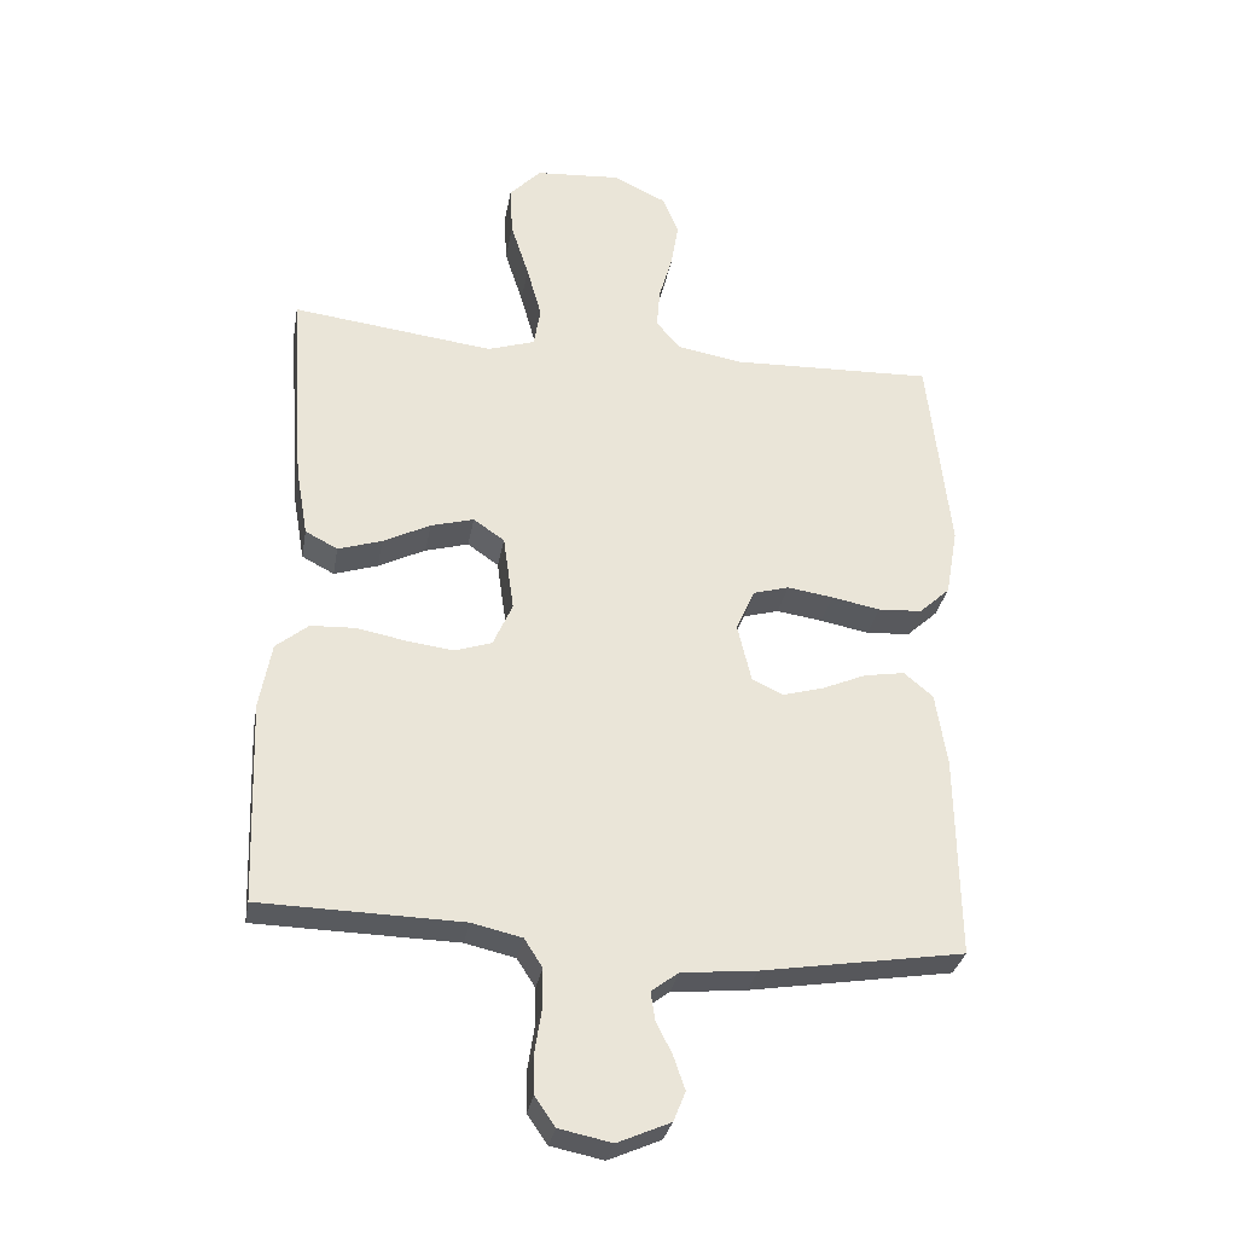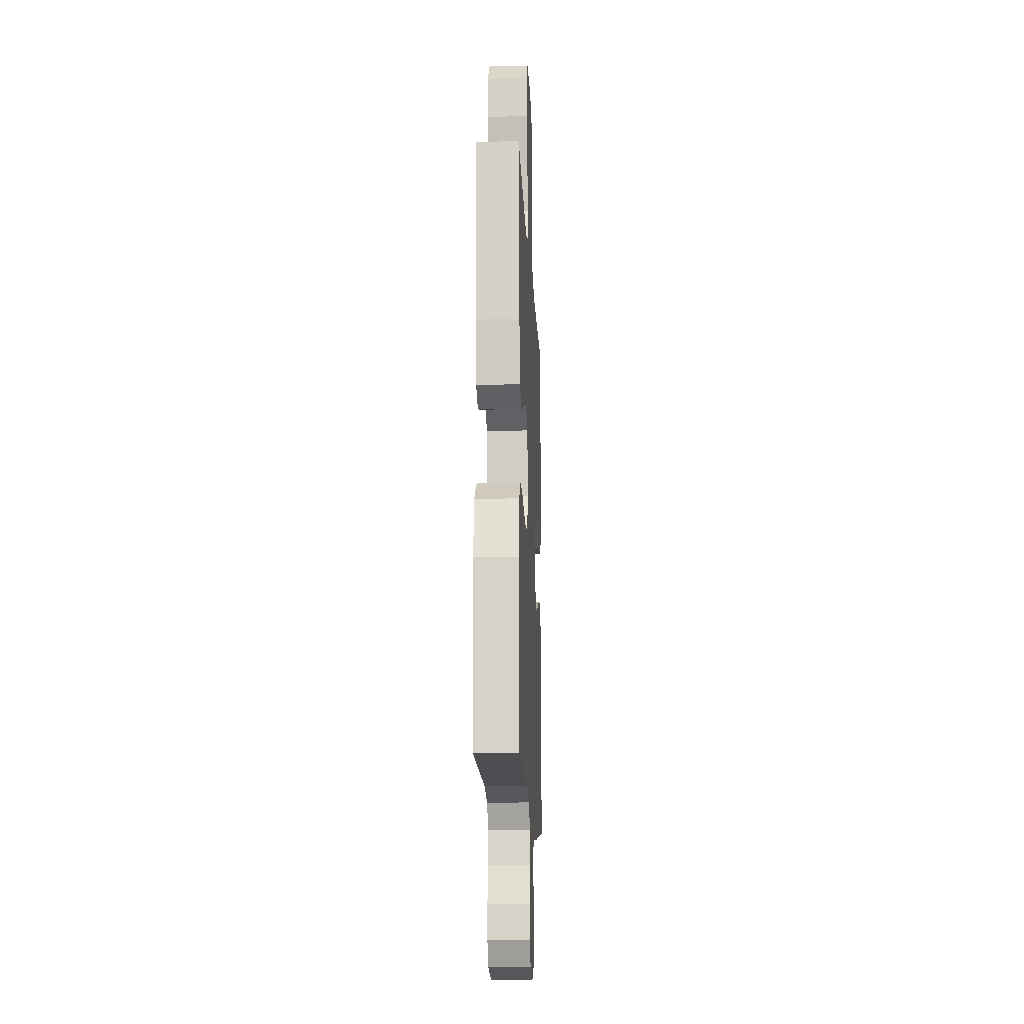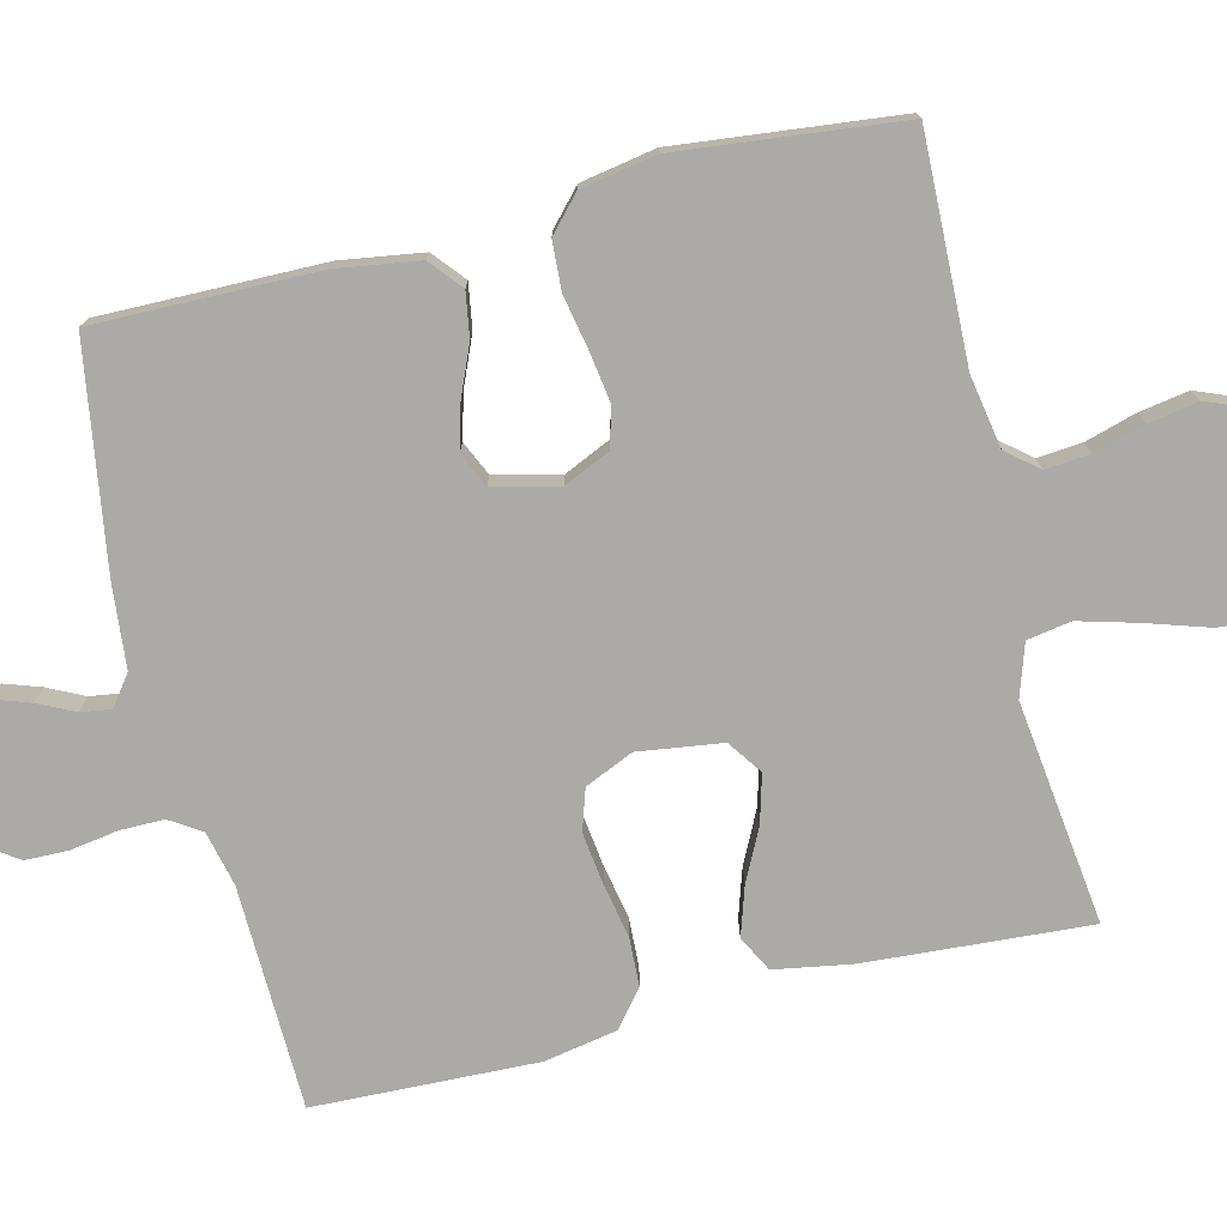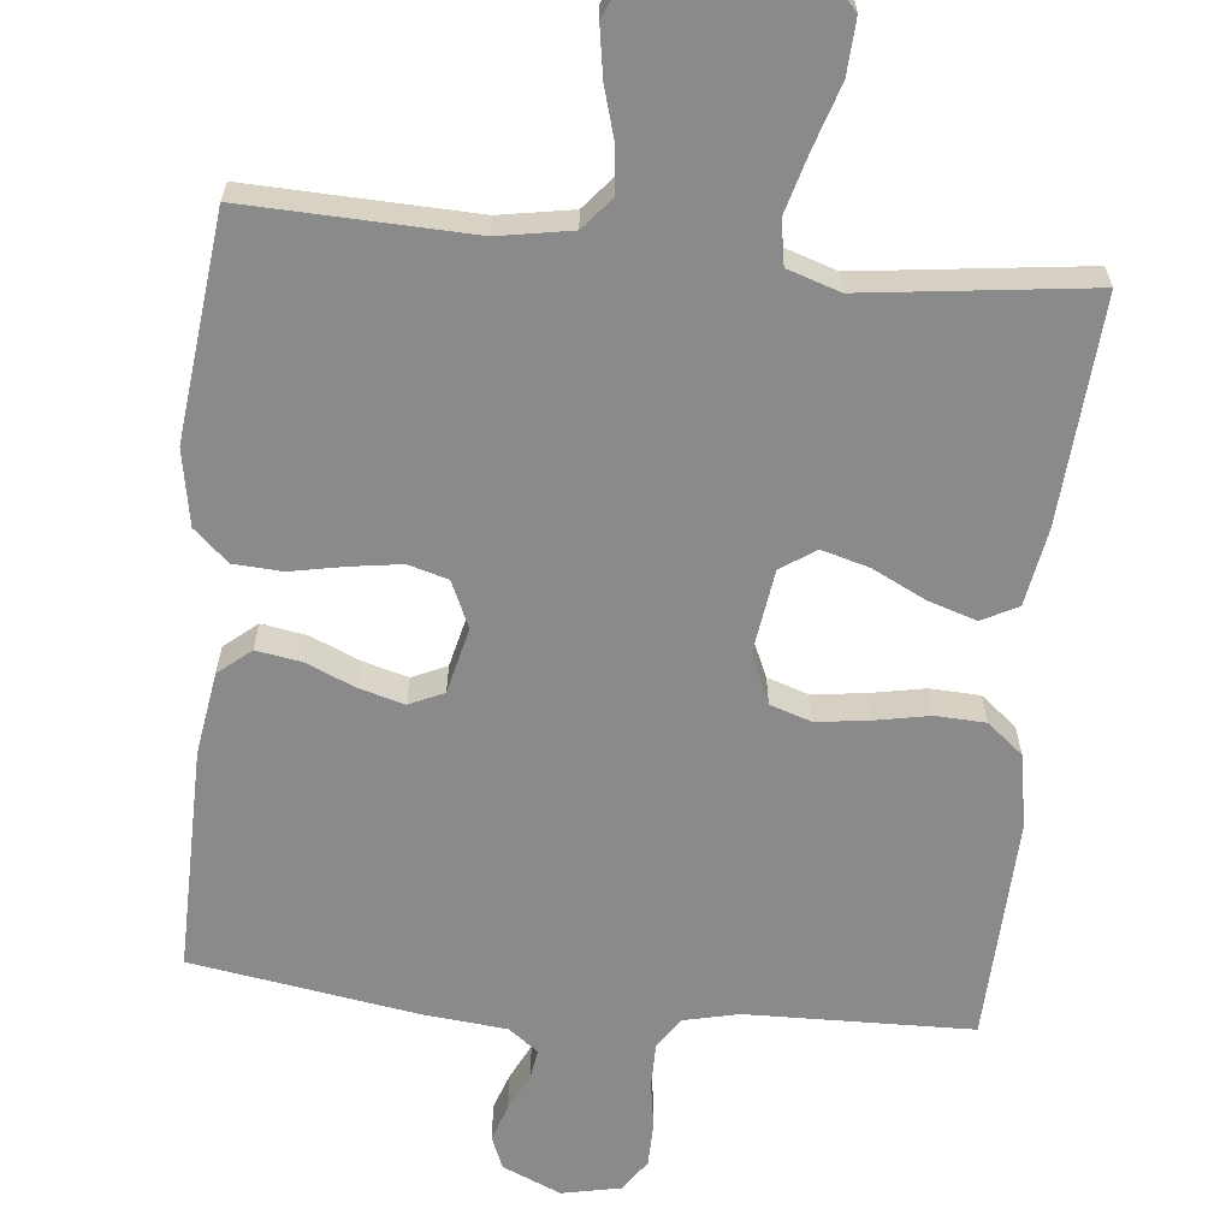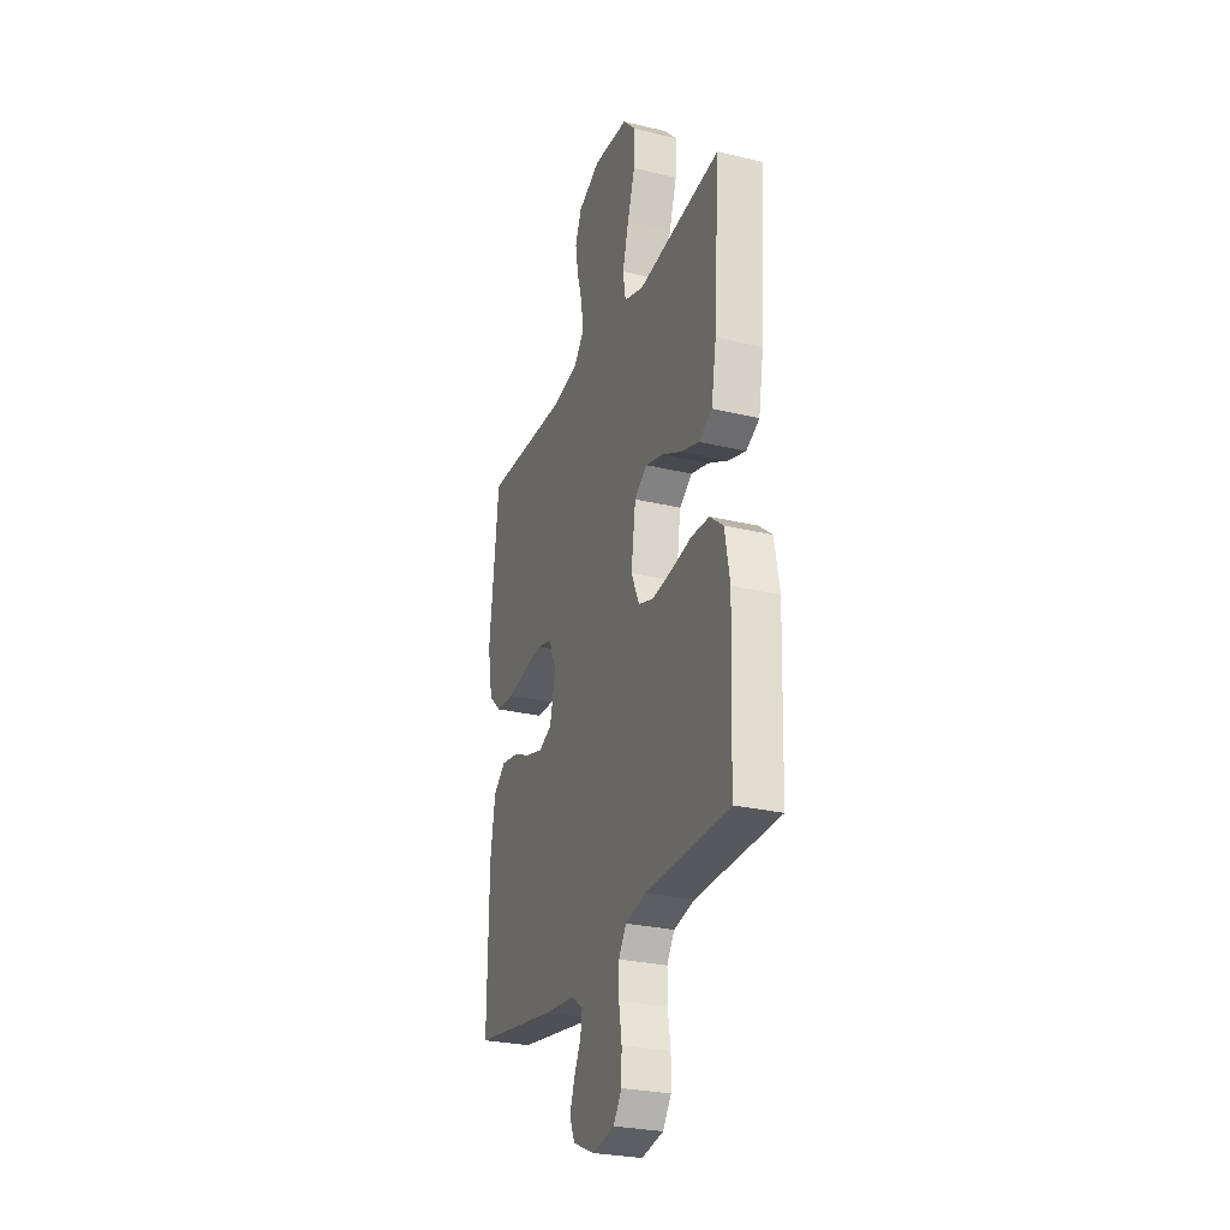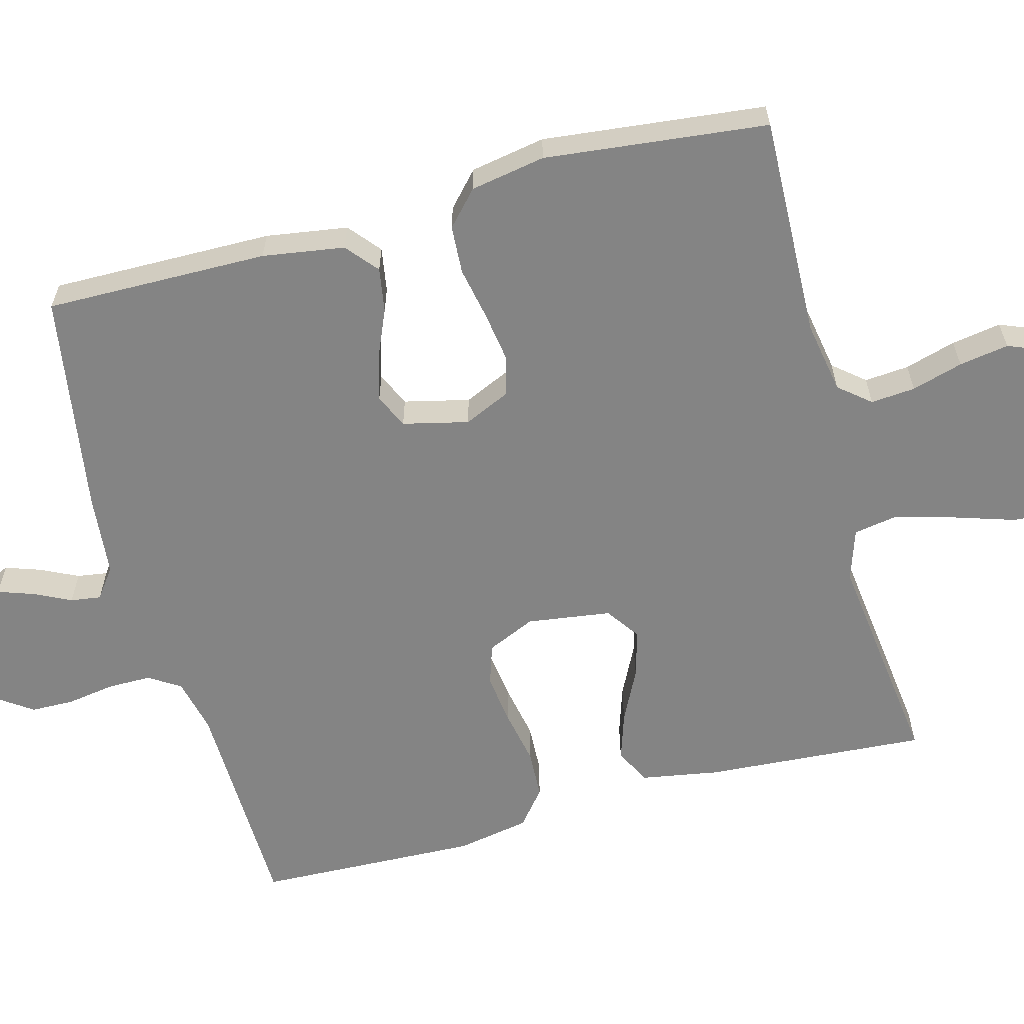
<metadata>
{"format":"obj","ext":"obj","renderer":"f3d","projection":"perspective","resolution":1024,"background":"white","views":[{"elev":-30.9,"azim":170.0,"up":"+Z"},{"elev":-15.6,"azim":92.7,"up":"+Z"},{"elev":-75.8,"azim":-76.1,"up":"+Y"},{"elev":-63.4,"azim":-5.8,"up":"+Y"},{"elev":-27.3,"azim":69.7,"up":"+Z"},{"elev":-61.4,"azim":-74.9,"up":"+Y"}]}
</metadata>
<code>
v 0.5 0.07 -0.5
v 0.2 0.07 -0.507
v 0.126 0.07 -0.524
v 0.099 0.07 -0.566
v 0.099 0.07 -0.625
v 0.109 0.07 -0.689
v 0.108 0.07 -0.747
v 0.078 0.07 -0.79
v 0 0.07 -0.806
v -0.078 0.07 -0.772
v -0.096 0.07 -0.728
v -0.079 0.07 -0.679
v -0.055 0.07 -0.63
v -0.049 0.07 -0.589
v -0.089 0.07 -0.559
v -0.2 0.07 -0.548
v -0.5 0.07 -0.5
v -0.496 0.07 -0.2
v -0.479 0.07 -0.09
v -0.436 0.07 -0.054
v -0.376 0.07 -0.064
v -0.311 0.07 -0.092
v -0.25 0.07 -0.109
v -0.204 0.07 -0.088
v -0.183 0.07 0
v -0.211 0.07 0.062
v -0.264 0.07 0.077
v -0.332 0.07 0.067
v -0.404 0.07 0.053
v -0.469 0.07 0.057
v -0.515 0.07 0.099
v -0.533 0.07 0.2
v -0.5 0.07 0.5
v -0.2 0.07 0.49
v -0.102 0.07 0.507
v -0.067 0.07 0.549
v -0.072 0.07 0.609
v -0.092 0.07 0.678
v -0.103 0.07 0.745
v -0.08 0.07 0.802
v 0 0.07 0.84
v 0.126 0.07 0.831
v 0.173 0.07 0.782
v 0.169 0.07 0.708
v 0.142 0.07 0.624
v 0.12 0.07 0.545
v 0.13 0.07 0.486
v 0.2 0.07 0.463
v 0.5 0.07 0.5
v 0.479 0.07 0.2
v 0.461 0.07 0.096
v 0.413 0.07 0.071
v 0.348 0.07 0.092
v 0.278 0.07 0.127
v 0.214 0.07 0.145
v 0.168 0.07 0.113
v 0.152 0.07 0
v 0.181 0.07 -0.065
v 0.236 0.07 -0.083
v 0.306 0.07 -0.074
v 0.379 0.07 -0.06
v 0.445 0.07 -0.063
v 0.493 0.07 -0.102
v 0.511 0.07 -0.2
v 0.5 0 -0.5
v 0.2 0 -0.507
v 0.126 0 -0.524
v 0.099 0 -0.566
v 0.099 0 -0.625
v 0.109 0 -0.689
v 0.108 0 -0.747
v 0.078 0 -0.79
v 0 0 -0.806
v -0.078 0 -0.772
v -0.096 0 -0.728
v -0.079 0 -0.679
v -0.055 0 -0.63
v -0.049 0 -0.589
v -0.089 0 -0.559
v -0.2 0 -0.548
v -0.5 0 -0.5
v -0.496 0 -0.2
v -0.479 0 -0.09
v -0.436 0 -0.054
v -0.376 0 -0.064
v -0.311 0 -0.092
v -0.25 0 -0.109
v -0.204 0 -0.088
v -0.183 0 0
v -0.211 0 0.062
v -0.264 0 0.077
v -0.332 0 0.067
v -0.404 0 0.053
v -0.469 0 0.057
v -0.515 0 0.099
v -0.533 0 0.2
v -0.5 0 0.5
v -0.2 0 0.49
v -0.102 0 0.507
v -0.067 0 0.549
v -0.072 0 0.609
v -0.092 0 0.678
v -0.103 0 0.745
v -0.08 0 0.802
v 0 0 0.84
v 0.126 0 0.831
v 0.173 0 0.782
v 0.169 0 0.708
v 0.142 0 0.624
v 0.12 0 0.545
v 0.13 0 0.486
v 0.2 0 0.463
v 0.5 0 0.5
v 0.479 0 0.2
v 0.461 0 0.096
v 0.413 0 0.071
v 0.348 0 0.092
v 0.278 0 0.127
v 0.214 0 0.145
v 0.168 0 0.113
v 0.152 0 0
v 0.181 0 -0.065
v 0.236 0 -0.083
v 0.306 0 -0.074
v 0.379 0 -0.06
v 0.445 0 -0.063
v 0.493 0 -0.102
v 0.511 0 -0.2
f 64 1 2
f 63 64 2
f 62 63 2
f 61 62 2
f 60 61 2
f 59 60 2 3
f 58 59 3 4
f 57 58 4
f 52 53 54
f 51 52 54
f 50 51 54
f 49 50 54
f 48 49 54
f 47 48 54 55
f 43 44 45
f 42 43 45
f 41 42 45
f 40 41 45
f 39 40 45
f 38 39 45
f 37 38 45
f 36 37 45 46
f 35 36 46 47
f 32 33 34
f 31 32 34
f 30 31 34
f 29 30 34
f 28 29 34
f 34 35 47
f 28 34 47
f 27 28 47
f 20 21 22
f 19 20 22
f 18 19 22
f 17 18 22
f 16 17 22
f 15 16 22
f 14 15 22 23
f 11 12 13
f 10 11 13
f 9 10 13
f 8 9 13
f 7 8 13
f 6 7 13
f 5 6 13
f 4 5 13 14
f 14 23 24
f 4 14 24
f 57 4 24
f 47 55 56
f 27 47 56
f 26 27 56
f 25 26 56 57
f 24 25 57
f 66 65 128
f 66 128 127
f 66 127 126
f 66 126 125
f 66 125 124
f 67 66 124 123
f 68 67 123 122
f 68 122 121
f 118 117 116
f 118 116 115
f 118 115 114
f 118 114 113
f 118 113 112
f 119 118 112 111
f 109 108 107
f 109 107 106
f 109 106 105
f 109 105 104
f 109 104 103
f 109 103 102
f 109 102 101
f 110 109 101 100
f 111 110 100 99
f 98 97 96
f 98 96 95
f 98 95 94
f 98 94 93
f 98 93 92
f 111 99 98
f 111 98 92
f 111 92 91
f 86 85 84
f 86 84 83
f 86 83 82
f 86 82 81
f 86 81 80
f 86 80 79
f 87 86 79 78
f 77 76 75
f 77 75 74
f 77 74 73
f 77 73 72
f 77 72 71
f 77 71 70
f 77 70 69
f 78 77 69 68
f 88 87 78
f 88 78 68
f 88 68 121
f 120 119 111
f 120 111 91
f 120 91 90
f 121 120 90 89
f 121 89 88
f 1 65 66 2
f 2 66 67 3
f 3 67 68 4
f 4 68 69 5
f 5 69 70 6
f 6 70 71 7
f 7 71 72 8
f 8 72 73 9
f 9 73 74 10
f 10 74 75 11
f 11 75 76 12
f 12 76 77 13
f 13 77 78 14
f 14 78 79 15
f 15 79 80 16
f 16 80 81 17
f 17 81 82 18
f 18 82 83 19
f 19 83 84 20
f 20 84 85 21
f 21 85 86 22
f 22 86 87 23
f 23 87 88 24
f 24 88 89 25
f 25 89 90 26
f 26 90 91 27
f 27 91 92 28
f 28 92 93 29
f 29 93 94 30
f 30 94 95 31
f 31 95 96 32
f 32 96 97 33
f 33 97 98 34
f 34 98 99 35
f 35 99 100 36
f 36 100 101 37
f 37 101 102 38
f 38 102 103 39
f 39 103 104 40
f 40 104 105 41
f 41 105 106 42
f 42 106 107 43
f 43 107 108 44
f 44 108 109 45
f 45 109 110 46
f 46 110 111 47
f 47 111 112 48
f 48 112 113 49
f 49 113 114 50
f 50 114 115 51
f 51 115 116 52
f 52 116 117 53
f 53 117 118 54
f 54 118 119 55
f 55 119 120 56
f 56 120 121 57
f 57 121 122 58
f 58 122 123 59
f 59 123 124 60
f 60 124 125 61
f 61 125 126 62
f 62 126 127 63
f 63 127 128 64
f 64 128 65 1

</code>
